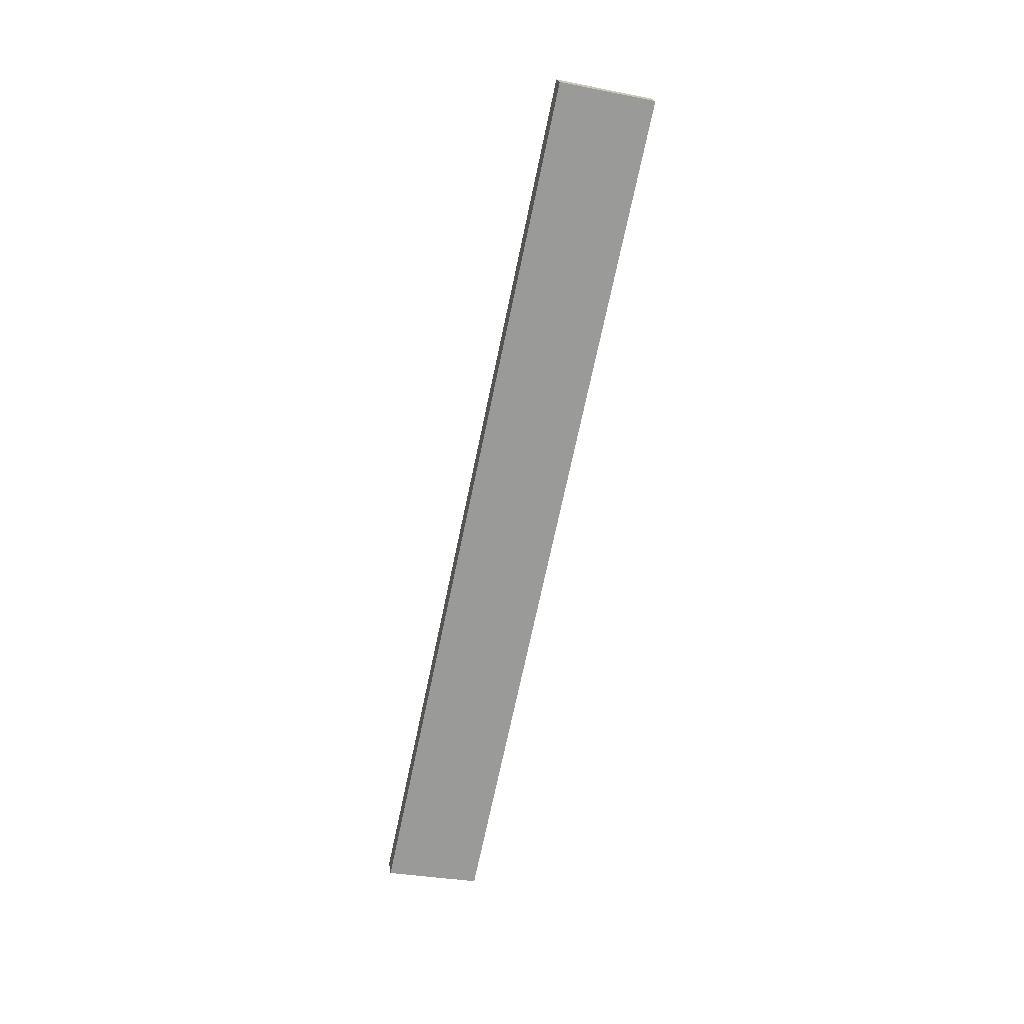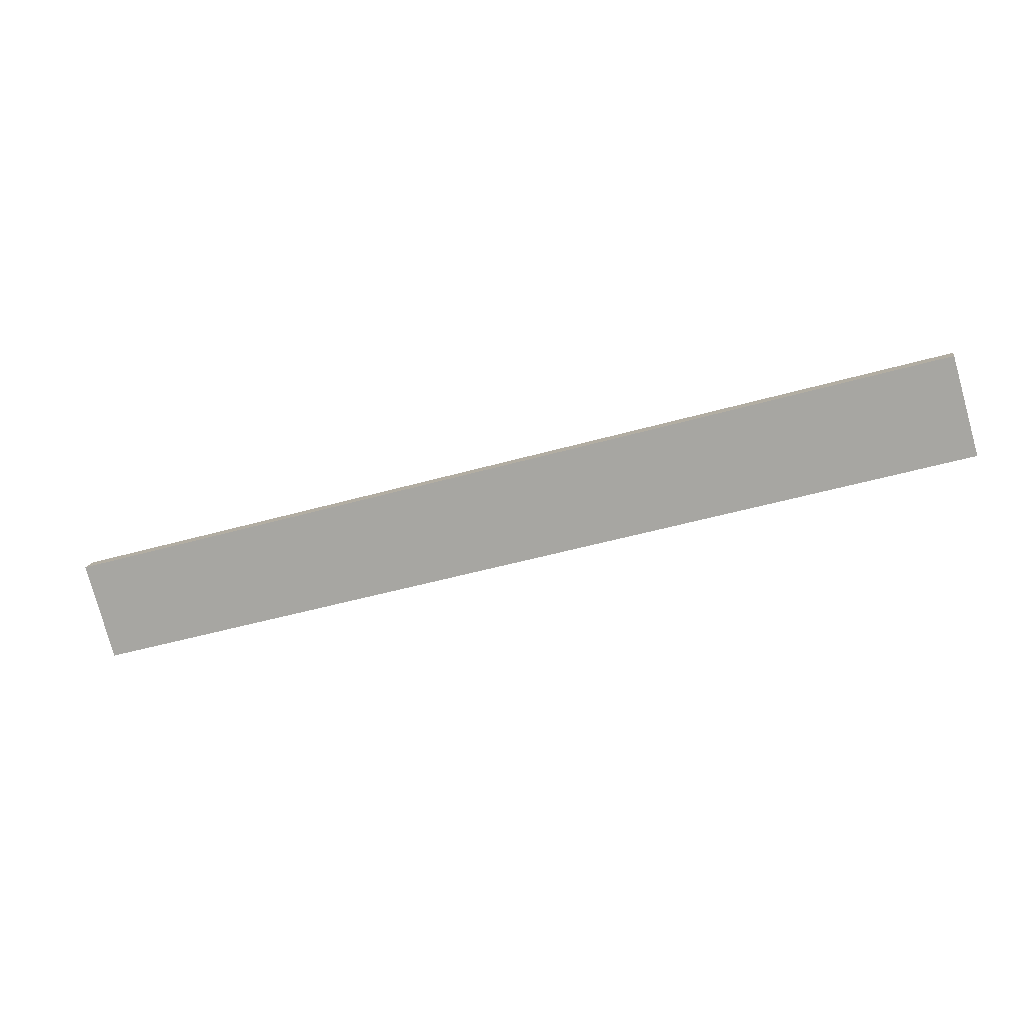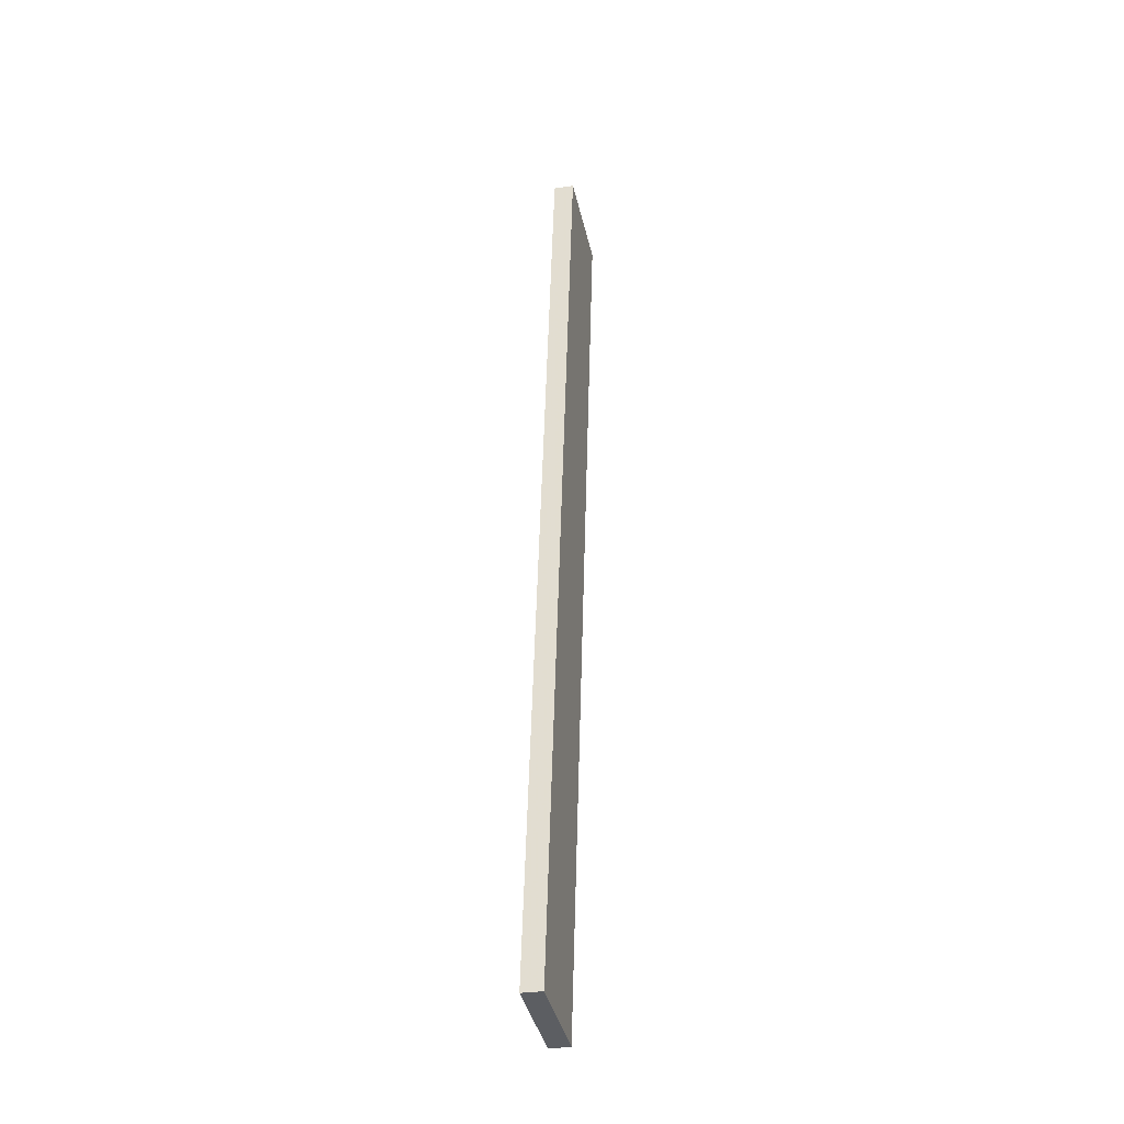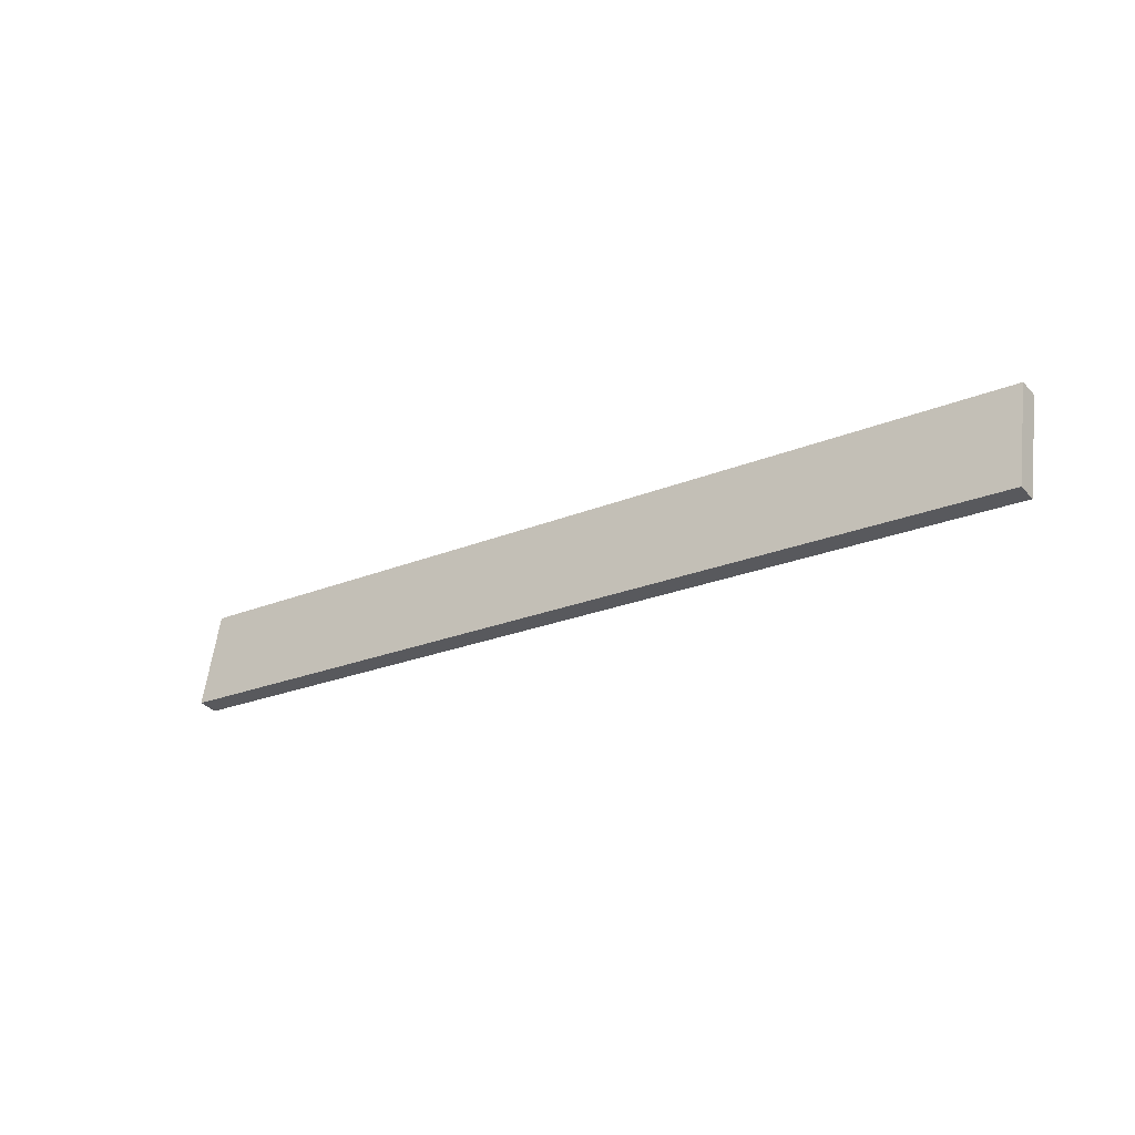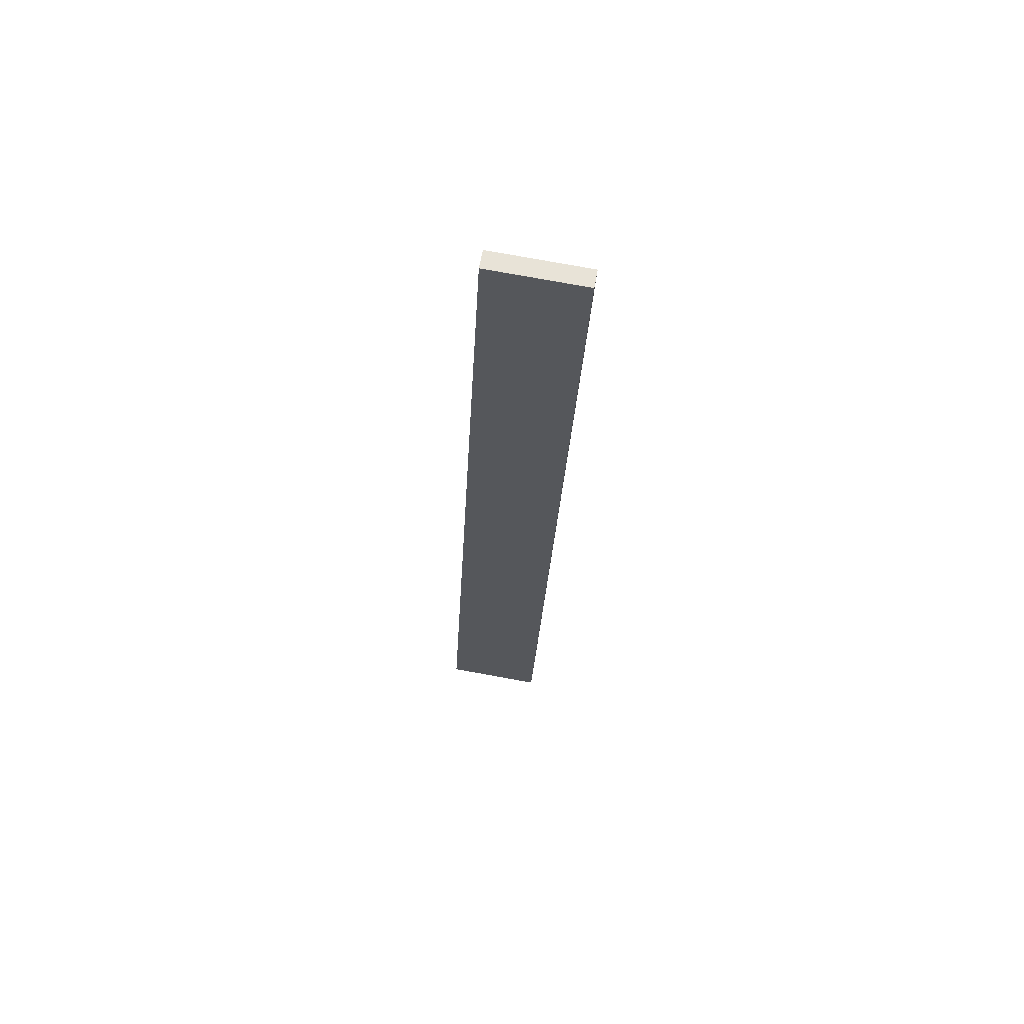
<metadata>
{"format":"obj","ext":"obj","renderer":"f3d","projection":"perspective","resolution":1024,"background":"white","views":[{"elev":-76.5,"azim":-119.2,"up":"+Y"},{"elev":25.2,"azim":11.8,"up":"+Z"},{"elev":34.7,"azim":-82.4,"up":"+Z"},{"elev":-50.1,"azim":-140.1,"up":"+Z"},{"elev":-21.3,"azim":69.9,"up":"+Y"}]}
</metadata>
<code>
o WoodenBrokenPlanks_100
v 75.45 11.32 -253.3
v 232.2 27.69 -204.6
v 226.7 30.83 -187.8
v 69.89 14.46 -236.5
v 75.31 14.75 -254
v 69.75 17.89 -237.2
v 226.5 34.26 -188.5
v 232.1 31.12 -205.3
f 1 2 3 4
f 5 6 7 8
f 1 4 6 5
f 4 3 7 6
f 3 2 8 7
f 2 1 5 8

</code>
